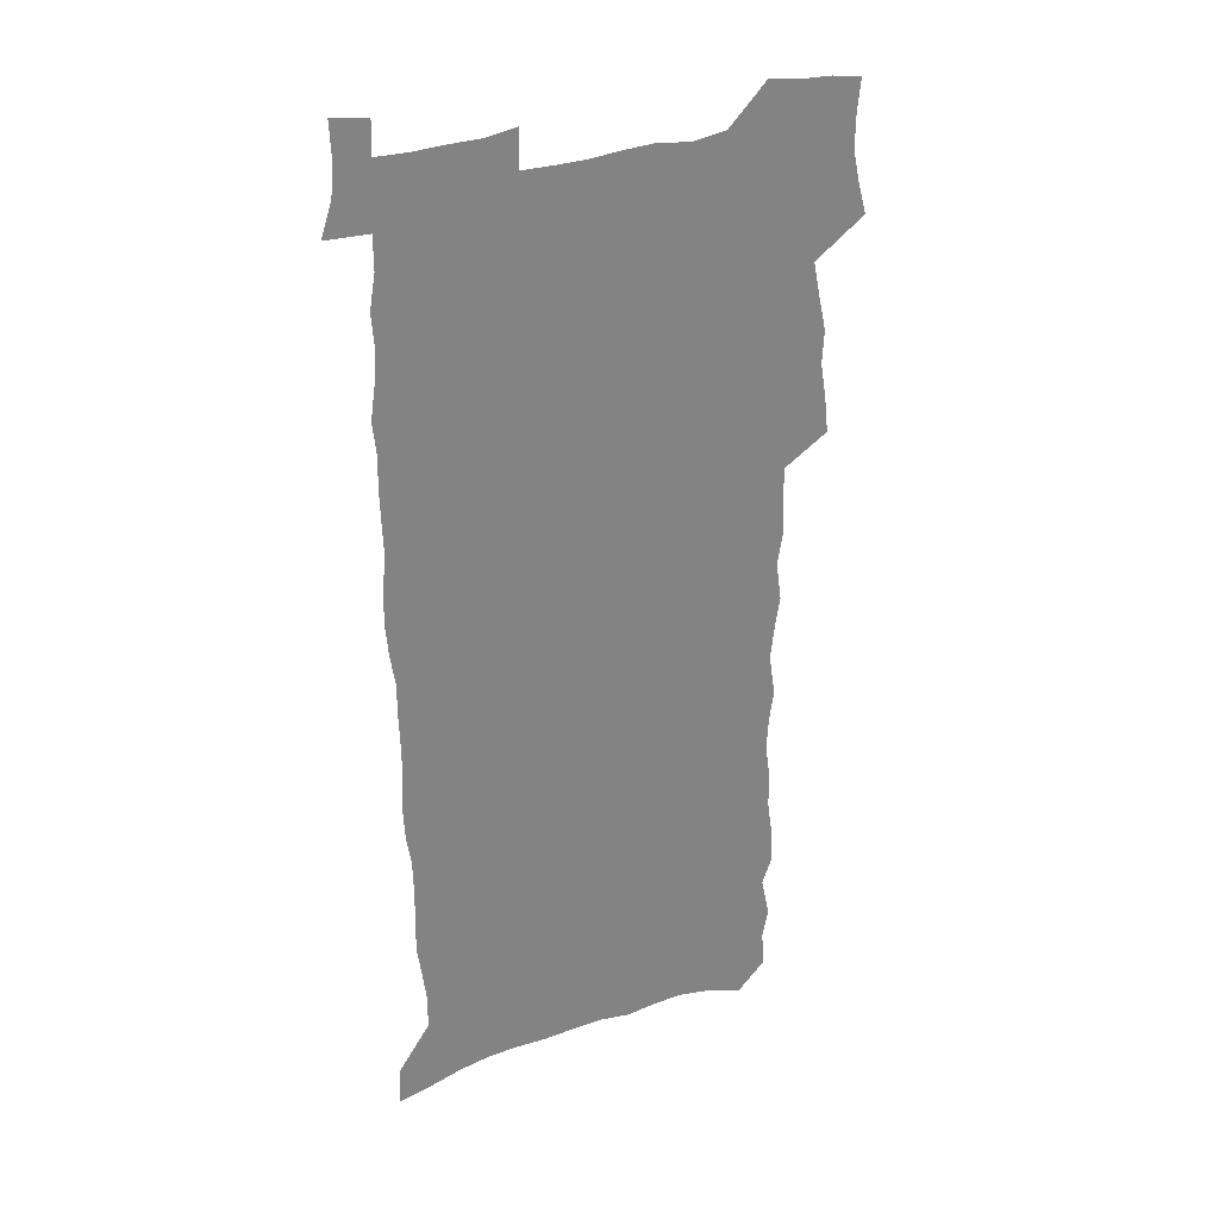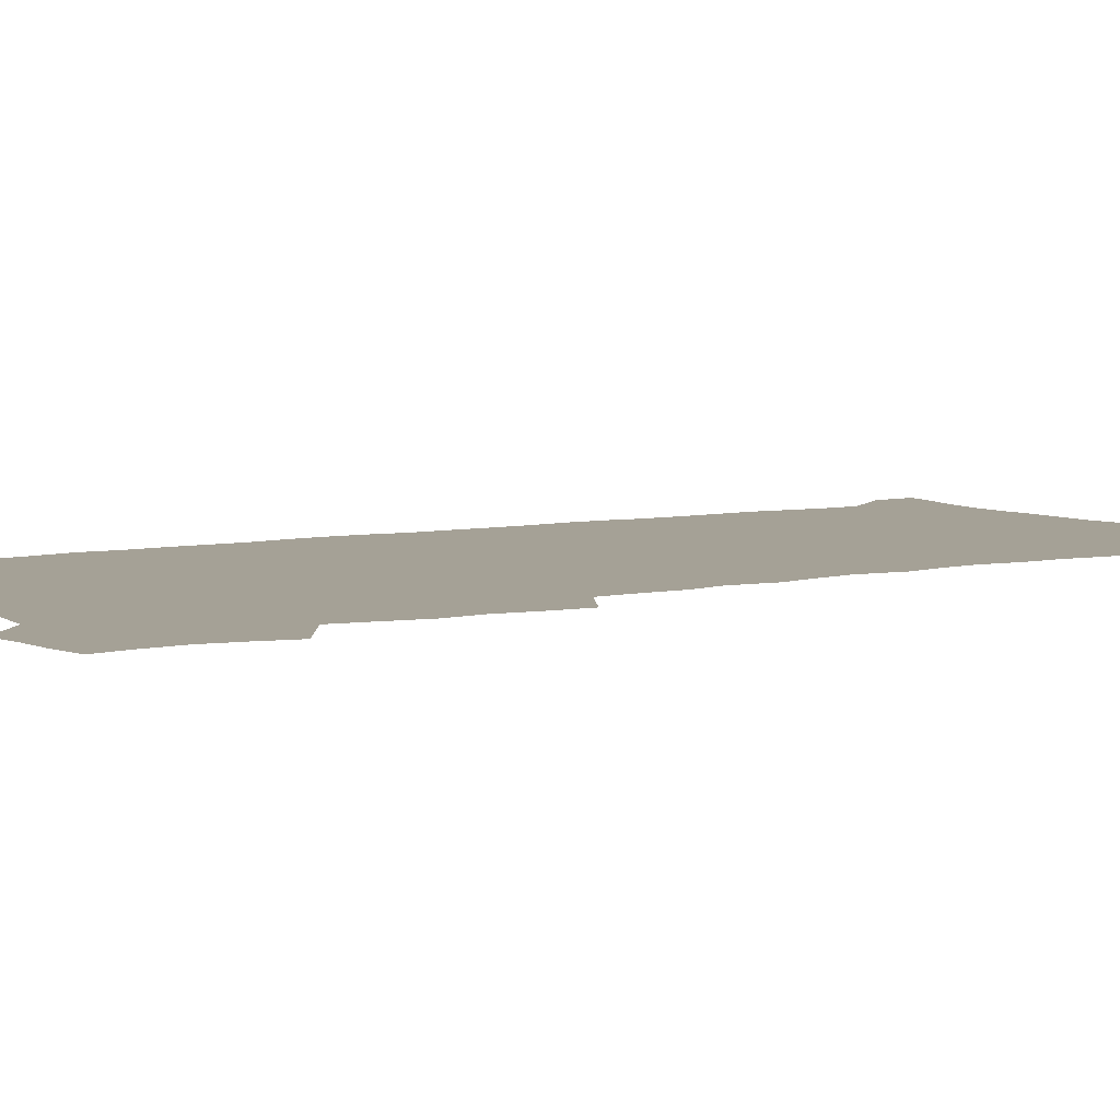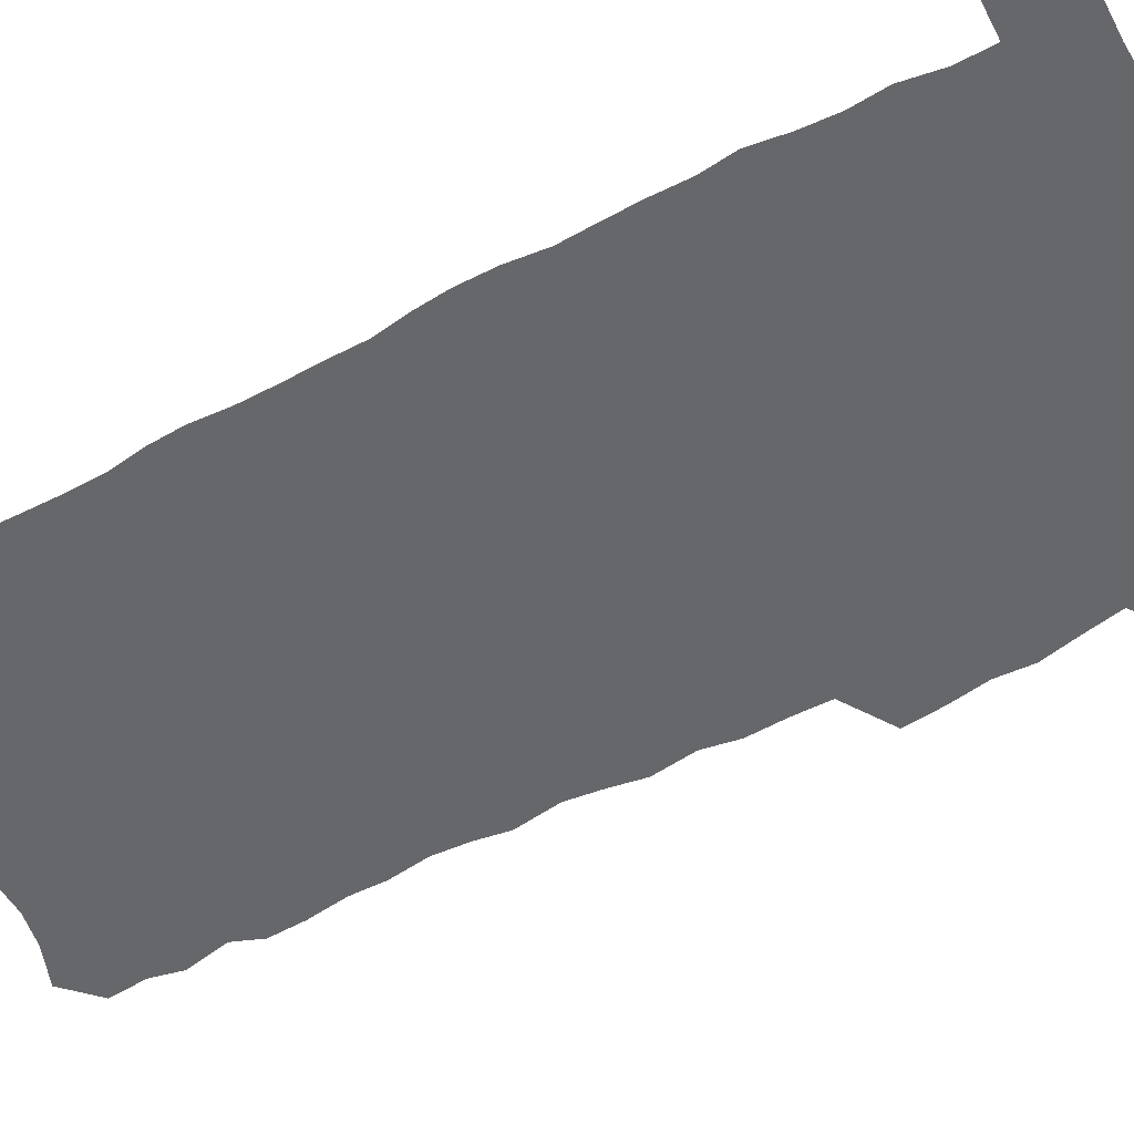
<metadata>
{"format":"obj","ext":"obj","renderer":"f3d","projection":"perspective","resolution":1024,"background":"white","views":[{"elev":30.2,"azim":152.3,"up":"+Y"},{"elev":6.0,"azim":-124.4,"up":"+Z"},{"elev":-52.2,"azim":119.0,"up":"+Z"}]}
</metadata>
<code>
v 457.1 525 0
v 461.2 539.4 0
v 464.3 554.1 0
v 464.1 568.9 0
v 462.5 584.4 0
v 470.6 427.8 0
v 472.3 444.2 0
v 475.1 460.8 0
v 474.2 476.2 0
v 477.8 492.3 0
v 481 508.3 0
v 480.9 523 0
v 477.7 538.6 0
v 482.7 552.8 0
v 480.2 568.5 0
v 477 586.7 0
v 491.9 145.4 0
v 493.3 162.1 0
v 490.3 175.3 0
v 494.4 194.4 0
v 489.7 206.5 0
v 490.4 222.3 0
v 492.9 239.4 0
v 492.8 254.6 0
v 495.3 271.8 0
v 494.4 286.7 0
v 492.2 301 0
v 495.1 320.2 0
v 493.4 335.1 0
v 490.9 349.9 0
v 493.4 368.1 0
v 490.8 383.1 0
v 491.6 399.5 0
v 491.5 415.1 0
v 494.2 432.2 0
v 493.7 447.2 0
v 495.6 462.9 0
v 495.8 477.9 0
v 495.7 492.9 0
v 498 508.4 0
v 497.6 523.2 0
v 498.2 538 0
v 496.9 553.7 0
v 494.8 569.9 0
v 492 587.5 0
v 505.7 132.4 0
v 510.8 154.1 0
v 514.1 172.8 0
v 511.6 185.9 0
v 512.9 202.6 0
v 513.1 218.2 0
v 515.7 235.6 0
v 516.4 251.2 0
v 516 265.9 0
v 514.5 279.9 0
v 514 294.9 0
v 511 308.6 0
v 511.8 325 0
v 512.2 341.2 0
v 511.6 356.7 0
v 511.9 372.7 0
v 513.1 388.9 0
v 513.3 404 0
v 510 418.2 0
v 511.3 434 0
v 512.7 449.6 0
v 512.7 464.1 0
v 510.9 478.7 0
v 513.2 493.7 0
v 513.7 508.5 0
v 514.4 523 0
v 513.6 538 0
v 512 553.8 0
v 510 570.1 0
v 506.5 589.9 0
v 523.2 139.3 0
v 526.1 158 0
v 529.6 178.2 0
v 528.3 191.9 0
v 530 209.1 0
v 531.3 225.5 0
v 531.7 240.8 0
v 532 256.1 0
v 531.8 270.9 0
v 531.1 285.4 0
v 530.3 300.1 0
v 530.1 315.4 0
v 530.1 330.8 0
v 529.7 345.8 0
v 528.9 360.6 0
v 528.8 375.9 0
v 529 391.2 0
v 528.7 406.1 0
v 528 420.9 0
v 528.2 435.9 0
v 527.5 450.4 0
v 528 465.1 0
v 530.7 480.2 0
v 529.6 494.3 0
v 529.6 508.7 0
v 529.4 523.1 0
v 529.5 537.5 0
v 527.9 553 0
v 524.6 571.8 0
v 538.5 142.4 0
v 541.5 162.2 0
v 543.4 180.5 0
v 546 199.6 0
v 546.3 214.9 0
v 546.7 230.2 0
v 546.8 245 0
v 546.5 259.4 0
v 546.1 273.9 0
v 545.9 288.9 0
v 545.4 303.5 0
v 545.7 319.1 0
v 544.8 333.2 0
v 544.5 348.1 0
v 544.1 362.8 0
v 544.7 378.6 0
v 543.8 392.7 0
v 545.3 408.7 0
v 544.5 422.8 0
v 544.7 437.5 0
v 545.1 452.1 0
v 545.1 466.4 0
v 544.9 480.6 0
v 544.7 494.7 0
v 544.7 508.8 0
v 544.2 523 0
v 545.2 536.8 0
v 542.7 553.4 0
v 541.2 569.5 0
v 552.6 142.4 0
v 555.1 161.8 0
v 558 183.8 0
v 559.9 202.9 0
v 560.2 217.5 0
v 560.9 233.3 0
v 560.5 247.2 0
v 560.6 262.1 0
v 560.3 276.6 0
v 559.8 290.8 0
v 560 306.3 0
v 559.2 320.3 0
v 559.3 335.4 0
v 559 350 0
v 558.2 363.6 0
v 559 379.8 0
v 558.8 394.3 0
v 559.5 409.5 0
v 559.3 423.8 0
v 559 437.9 0
v 559.5 452.6 0
v 559.5 466.7 0
v 559.4 480.9 0
v 559.3 495 0
v 559.3 509 0
v 559 523 0
v 559.3 536.7 0
v 558 552.2 0
v 555.6 571.6 0
v 566.7 141.2 0
v 570.4 166.8 0
v 571.5 184 0
v 572.8 202.6 0
v 574.2 221.4 0
v 574.4 235.2 0
v 574 248.8 0
v 574 263.3 0
v 574 278.3 0
v 573.9 293 0
v 573.7 307.7 0
v 573.8 322.8 0
v 573.4 337.1 0
v 572.4 350.7 0
v 573.7 367 0
v 573.9 381.8 0
v 573.7 395.8 0
v 573.8 410.3 0
v 573.7 424.5 0
v 573.7 438.7 0
v 574.1 453.2 0
v 573.6 467.2 0
v 573.7 481.2 0
v 574 495.3 0
v 573.8 509.2 0
v 573.5 523.3 0
v 573.2 537.5 0
v 572.3 553 0
v 570.6 571.2 0
v 582 143.9 0
v 584.4 168.3 0
v 585.4 186.1 0
v 586.2 203.7 0
v 586.9 219.7 0
v 587.2 235.8 0
v 587.3 249.7 0
v 587.4 263.6 0
v 587.6 280.1 0
v 587.2 293.5 0
v 587.3 308.9 0
v 587.3 323.1 0
v 587.4 338.6 0
v 587.2 352.7 0
v 587.4 367.5 0
v 587.4 381.4 0
v 587.7 396.4 0
v 587.7 410.5 0
v 587.7 424.8 0
v 587.7 438.7 0
v 587.8 453.4 0
v 588 467.5 0
v 587.9 481.5 0
v 587.9 495.4 0
v 588 509.4 0
v 587.8 523.4 0
v 587.6 537.6 0
v 586.9 553 0
v 585.9 569.9 0
v 596.8 144 0
v 598.1 167.1 0
v 599 187.8 0
v 599.5 203.5 0
v 599.8 219.1 0
v 599.7 236.4 0
v 600.6 248.6 0
v 600.6 263.4 0
v 600.6 279.9 0
v 600.6 294 0
v 600.8 308.3 0
v 600.7 322.9 0
v 600.8 339.6 0
v 600.9 352.9 0
v 601.3 368.3 0
v 601.3 382.4 0
v 601.6 396.3 0
v 601.6 410.7 0
v 601.7 424.7 0
v 601.7 438.8 0
v 601.9 453.7 0
v 602 467.6 0
v 602 481.6 0
v 602 495.6 0
v 602.1 509.6 0
v 602 523.5 0
v 601.8 537.2 0
v 601.3 554.1 0
v 600.8 569.9 0
v 611.4 143.7 0
v 611.9 164.6 0
v 612.5 186.3 0
v 612.7 204 0
v 613.1 218.3 0
v 613.3 234 0
v 613.6 249.9 0
v 613.8 263.1 0
v 613.7 280 0
v 613.9 294 0
v 614.3 307.9 0
v 614.4 323.2 0
v 614.4 338.3 0
v 614.6 353.8 0
v 614.9 367.7 0
v 615.4 381.5 0
v 615.3 396.4 0
v 615.6 410.3 0
v 615.8 424.6 0
v 615.7 439.3 0
v 615.9 453.4 0
v 616 467.5 0
v 616.2 481.6 0
v 616.5 495.8 0
v 616.3 510 0
v 616.2 524.1 0
v 615.9 538.2 0
v 616 553.3 0
v 615.6 570.3 0
v 615.1 587.6 0
v 626.1 144.7 0
v 625.9 168.4 0
v 626.4 183.4 0
v 625.7 203.5 0
v 626.4 217.6 0
v 627 231.9 0
v 626.9 248.1 0
v 627 263.7 0
v 627.3 278.2 0
v 627.8 292 0
v 628 307.1 0
v 628.2 322.3 0
v 628.1 337.9 0
v 628.1 352.9 0
v 628.6 367.1 0
v 629.3 381 0
v 629.5 395.5 0
v 629.6 410 0
v 630 424.1 0
v 630.9 438.1 0
v 630.1 453.3 0
v 630 467.4 0
v 630.4 481.5 0
v 630.7 495.8 0
v 630.7 510.1 0
v 630.6 524.4 0
v 630.5 538.7 0
v 630.5 553.4 0
v 630.7 568.7 0
v 630.6 585.3 0
v 640.6 144.5 0
v 639.7 166.5 0
v 640.1 182.4 0
v 640.2 199 0
v 640.6 214.5 0
v 640.8 229.8 0
v 640.6 246 0
v 642.3 259.5 0
v 641.4 276.2 0
v 640.9 292.5 0
v 641.4 306.4 0
v 642.4 320.4 0
v 642.5 335.6 0
v 644.2 349.5 0
v 643 365.4 0
v 644.2 379.3 0
v 645.3 393.5 0
v 644.6 408.8 0
v 644.6 423.4 0
v 645 437.9 0
v 644.5 452.7 0
v 646.1 466.8 0
v 645.1 481.5 0
v 645.6 495.7 0
v 645.7 510.2 0
v 645.6 524.7 0
v 645.4 539.2 0
v 645.4 554 0
v 645.4 568.7 0
v 645.4 585.3 0
v 655.2 142.5 0
v 653.1 165.5 0
v 654.4 179.5 0
v 655.2 194.6 0
v 655 211.2 0
v 654.9 227.1 0
v 655.7 242 0
v 656.4 256.9 0
v 656.3 272.7 0
v 657.2 287.5 0
v 657.8 302.2 0
v 656.7 318.3 0
v 658.8 332 0
v 659.6 346.6 0
v 657.9 363.2 0
v 659.6 377.2 0
v 660.6 391.8 0
v 659.8 407.3 0
v 659.9 422 0
v 661 436.5 0
v 660.8 451.3 0
v 662.2 465.8 0
v 661.2 480.9 0
v 661 495.5 0
v 661.2 510.1 0
v 662.2 525 0
v 661.2 539.9 0
v 660.8 554.8 0
v 660.1 569.3 0
v 660.3 584.8 0
v 670.6 138.6 0
v 669 159 0
v 669.5 174.9 0
v 669.7 191.1 0
v 671.4 205.3 0
v 673.5 219.5 0
v 673.3 235.5 0
v 673.1 251.3 0
v 673.6 266.7 0
v 675.8 280.8 0
v 676.6 295.8 0
v 675.7 312.1 0
v 675.8 327.6 0
v 676.4 342.8 0
v 676.5 358.4 0
v 678.7 372.9 0
v 680.1 387.7 0
v 680.1 403.2 0
v 678.4 419.4 0
v 679 434.4 0
v 679.6 449.5 0
v 679.3 464.7 0
v 681 479.6 0
v 678.8 495.1 0
v 677.8 510 0
v 679 525 0
v 676.4 540.8 0
v 676.5 555.9 0
v 675.5 570.4 0
v 675.1 585.3 0
v 674.6 600.1 0
v 685.4 135.9 0
v 684.7 153.7 0
v 696.8 556.8 0
v 691.7 572.3 0
v 690.5 586.7 0
v 691.2 602.8 0
f 11 12 1
f 1 12 2
f 12 13 2
f 2 13 3
f 13 14 3
f 3 14 4
f 14 15 4
f 4 15 5
f 15 16 5
f 34 35 6
f 6 35 7
f 35 36 7
f 7 36 8
f 36 37 8
f 8 37 9
f 37 38 9
f 9 38 10
f 38 39 10
f 10 39 11
f 39 40 11
f 11 40 12
f 40 41 12
f 12 41 13
f 41 42 13
f 13 42 14
f 42 43 14
f 14 43 15
f 43 44 15
f 15 44 16
f 44 45 16
f 46 47 17
f 17 47 18
f 47 48 18
f 18 48 19
f 48 49 19
f 19 49 20
f 49 50 20
f 20 50 21
f 50 51 21
f 21 51 22
f 51 52 22
f 22 52 23
f 52 53 23
f 23 53 24
f 53 54 24
f 24 54 25
f 54 55 25
f 25 55 26
f 55 56 26
f 26 56 27
f 56 57 27
f 27 57 28
f 57 58 28
f 28 58 29
f 58 59 29
f 29 59 30
f 59 60 30
f 30 60 31
f 60 61 31
f 31 61 32
f 61 62 32
f 32 62 33
f 62 63 33
f 33 63 34
f 63 64 34
f 34 64 35
f 64 65 35
f 35 65 36
f 65 66 36
f 36 66 37
f 66 67 37
f 37 67 38
f 67 68 38
f 38 68 39
f 68 69 39
f 39 69 40
f 69 70 40
f 40 70 41
f 70 71 41
f 41 71 42
f 71 72 42
f 42 72 43
f 72 73 43
f 43 73 44
f 73 74 44
f 44 74 45
f 74 75 45
f 46 76 47
f 76 77 47
f 47 77 48
f 77 78 48
f 48 78 49
f 78 79 49
f 49 79 50
f 79 80 50
f 50 80 51
f 80 81 51
f 51 81 52
f 81 82 52
f 52 82 53
f 82 83 53
f 53 83 54
f 83 84 54
f 54 84 55
f 84 85 55
f 55 85 56
f 85 86 56
f 56 86 57
f 86 87 57
f 57 87 58
f 87 88 58
f 58 88 59
f 88 89 59
f 59 89 60
f 89 90 60
f 60 90 61
f 90 91 61
f 61 91 62
f 91 92 62
f 62 92 63
f 92 93 63
f 63 93 64
f 93 94 64
f 64 94 65
f 94 95 65
f 65 95 66
f 95 96 66
f 66 96 67
f 96 97 67
f 67 97 68
f 97 98 68
f 68 98 69
f 98 99 69
f 69 99 70
f 99 100 70
f 70 100 71
f 100 101 71
f 71 101 72
f 101 102 72
f 72 102 73
f 102 103 73
f 73 103 74
f 103 104 74
f 74 104 75
f 76 105 77
f 105 106 77
f 77 106 78
f 106 107 78
f 78 107 79
f 107 108 79
f 79 108 80
f 108 109 80
f 80 109 81
f 109 110 81
f 81 110 82
f 110 111 82
f 82 111 83
f 111 112 83
f 83 112 84
f 112 113 84
f 84 113 85
f 113 114 85
f 85 114 86
f 114 115 86
f 86 115 87
f 115 116 87
f 87 116 88
f 116 117 88
f 88 117 89
f 117 118 89
f 89 118 90
f 118 119 90
f 90 119 91
f 119 120 91
f 91 120 92
f 120 121 92
f 92 121 93
f 121 122 93
f 93 122 94
f 122 123 94
f 94 123 95
f 123 124 95
f 95 124 96
f 124 125 96
f 96 125 97
f 125 126 97
f 97 126 98
f 126 127 98
f 98 127 99
f 127 128 99
f 99 128 100
f 128 129 100
f 100 129 101
f 129 130 101
f 101 130 102
f 130 131 102
f 102 131 103
f 131 132 103
f 103 132 104
f 132 133 104
f 105 134 106
f 134 135 106
f 106 135 107
f 135 136 107
f 107 136 108
f 136 137 108
f 108 137 109
f 137 138 109
f 109 138 110
f 138 139 110
f 110 139 111
f 139 140 111
f 111 140 112
f 140 141 112
f 112 141 113
f 141 142 113
f 113 142 114
f 142 143 114
f 114 143 115
f 143 144 115
f 115 144 116
f 144 145 116
f 116 145 117
f 145 146 117
f 117 146 118
f 146 147 118
f 118 147 119
f 147 148 119
f 119 148 120
f 148 149 120
f 120 149 121
f 149 150 121
f 121 150 122
f 150 151 122
f 122 151 123
f 151 152 123
f 123 152 124
f 152 153 124
f 124 153 125
f 153 154 125
f 125 154 126
f 154 155 126
f 126 155 127
f 155 156 127
f 127 156 128
f 156 157 128
f 128 157 129
f 157 158 129
f 129 158 130
f 158 159 130
f 130 159 131
f 159 160 131
f 131 160 132
f 160 161 132
f 132 161 133
f 161 162 133
f 134 163 135
f 163 164 135
f 135 164 136
f 164 165 136
f 136 165 137
f 165 166 137
f 137 166 138
f 166 167 138
f 138 167 139
f 167 168 139
f 139 168 140
f 168 169 140
f 140 169 141
f 169 170 141
f 141 170 142
f 170 171 142
f 142 171 143
f 171 172 143
f 143 172 144
f 172 173 144
f 144 173 145
f 173 174 145
f 145 174 146
f 174 175 146
f 146 175 147
f 175 176 147
f 147 176 148
f 176 177 148
f 148 177 149
f 177 178 149
f 149 178 150
f 178 179 150
f 150 179 151
f 179 180 151
f 151 180 152
f 180 181 152
f 152 181 153
f 181 182 153
f 153 182 154
f 182 183 154
f 154 183 155
f 183 184 155
f 155 184 156
f 184 185 156
f 156 185 157
f 185 186 157
f 157 186 158
f 186 187 158
f 158 187 159
f 187 188 159
f 159 188 160
f 188 189 160
f 160 189 161
f 189 190 161
f 161 190 162
f 190 191 162
f 163 192 164
f 192 193 164
f 164 193 165
f 193 194 165
f 165 194 166
f 194 195 166
f 166 195 167
f 195 196 167
f 167 196 168
f 196 197 168
f 168 197 169
f 197 198 169
f 169 198 170
f 198 199 170
f 170 199 171
f 199 200 171
f 171 200 172
f 200 201 172
f 172 201 173
f 201 202 173
f 173 202 174
f 202 203 174
f 174 203 175
f 203 204 175
f 175 204 176
f 204 205 176
f 176 205 177
f 205 206 177
f 177 206 178
f 206 207 178
f 178 207 179
f 207 208 179
f 179 208 180
f 208 209 180
f 180 209 181
f 209 210 181
f 181 210 182
f 210 211 182
f 182 211 183
f 211 212 183
f 183 212 184
f 212 213 184
f 184 213 185
f 213 214 185
f 185 214 186
f 214 215 186
f 186 215 187
f 215 216 187
f 187 216 188
f 216 217 188
f 188 217 189
f 217 218 189
f 189 218 190
f 218 219 190
f 190 219 191
f 219 220 191
f 192 221 193
f 221 222 193
f 193 222 194
f 222 223 194
f 194 223 195
f 223 224 195
f 195 224 196
f 224 225 196
f 196 225 197
f 225 226 197
f 197 226 198
f 226 227 198
f 198 227 199
f 227 228 199
f 199 228 200
f 228 229 200
f 200 229 201
f 229 230 201
f 201 230 202
f 230 231 202
f 202 231 203
f 231 232 203
f 203 232 204
f 232 233 204
f 204 233 205
f 233 234 205
f 205 234 206
f 234 235 206
f 206 235 207
f 235 236 207
f 207 236 208
f 236 237 208
f 208 237 209
f 237 238 209
f 209 238 210
f 238 239 210
f 210 239 211
f 239 240 211
f 211 240 212
f 240 241 212
f 212 241 213
f 241 242 213
f 213 242 214
f 242 243 214
f 214 243 215
f 243 244 215
f 215 244 216
f 244 245 216
f 216 245 217
f 245 246 217
f 217 246 218
f 246 247 218
f 218 247 219
f 247 248 219
f 219 248 220
f 248 249 220
f 221 250 222
f 250 251 222
f 222 251 223
f 251 252 223
f 223 252 224
f 252 253 224
f 224 253 225
f 253 254 225
f 225 254 226
f 254 255 226
f 226 255 227
f 255 256 227
f 227 256 228
f 256 257 228
f 228 257 229
f 257 258 229
f 229 258 230
f 258 259 230
f 230 259 231
f 259 260 231
f 231 260 232
f 260 261 232
f 232 261 233
f 261 262 233
f 233 262 234
f 262 263 234
f 234 263 235
f 263 264 235
f 235 264 236
f 264 265 236
f 236 265 237
f 265 266 237
f 237 266 238
f 266 267 238
f 238 267 239
f 267 268 239
f 239 268 240
f 268 269 240
f 240 269 241
f 269 270 241
f 241 270 242
f 270 271 242
f 242 271 243
f 271 272 243
f 243 272 244
f 272 273 244
f 244 273 245
f 273 274 245
f 245 274 246
f 274 275 246
f 246 275 247
f 275 276 247
f 247 276 248
f 276 277 248
f 248 277 249
f 277 278 249
f 250 280 251
f 280 281 251
f 251 281 252
f 281 282 252
f 252 282 253
f 282 283 253
f 253 283 254
f 283 284 254
f 254 284 255
f 284 285 255
f 255 285 256
f 285 286 256
f 256 286 257
f 286 287 257
f 257 287 258
f 287 288 258
f 258 288 259
f 288 289 259
f 259 289 260
f 289 290 260
f 260 290 261
f 290 291 261
f 261 291 262
f 291 292 262
f 262 292 263
f 292 293 263
f 263 293 264
f 293 294 264
f 264 294 265
f 294 295 265
f 265 295 266
f 295 296 266
f 266 296 267
f 296 297 267
f 267 297 268
f 297 298 268
f 268 298 269
f 298 299 269
f 269 299 270
f 299 300 270
f 270 300 271
f 300 301 271
f 271 301 272
f 301 302 272
f 272 302 273
f 302 303 273
f 273 303 274
f 303 304 274
f 274 304 275
f 304 305 275
f 275 305 276
f 305 306 276
f 276 306 277
f 306 307 277
f 277 307 278
f 307 308 278
f 278 308 279
f 308 309 279
f 280 310 281
f 310 311 281
f 281 311 282
f 311 312 282
f 282 312 283
f 312 313 283
f 283 313 284
f 313 314 284
f 284 314 285
f 314 315 285
f 285 315 286
f 315 316 286
f 286 316 287
f 316 317 287
f 287 317 288
f 317 318 288
f 288 318 289
f 318 319 289
f 289 319 290
f 319 320 290
f 290 320 291
f 320 321 291
f 291 321 292
f 321 322 292
f 292 322 293
f 322 323 293
f 293 323 294
f 323 324 294
f 294 324 295
f 324 325 295
f 295 325 296
f 325 326 296
f 296 326 297
f 326 327 297
f 297 327 298
f 327 328 298
f 298 328 299
f 328 329 299
f 299 329 300
f 329 330 300
f 300 330 301
f 330 331 301
f 301 331 302
f 331 332 302
f 302 332 303
f 332 333 303
f 303 333 304
f 333 334 304
f 304 334 305
f 334 335 305
f 305 335 306
f 335 336 306
f 306 336 307
f 336 337 307
f 307 337 308
f 337 338 308
f 308 338 309
f 338 339 309
f 310 340 311
f 340 341 311
f 311 341 312
f 341 342 312
f 312 342 313
f 342 343 313
f 313 343 314
f 343 344 314
f 314 344 315
f 344 345 315
f 315 345 316
f 345 346 316
f 316 346 317
f 346 347 317
f 317 347 318
f 347 348 318
f 318 348 319
f 348 349 319
f 319 349 320
f 349 350 320
f 320 350 321
f 350 351 321
f 321 351 322
f 351 352 322
f 322 352 323
f 352 353 323
f 323 353 324
f 353 354 324
f 324 354 325
f 354 355 325
f 325 355 326
f 355 356 326
f 326 356 327
f 356 357 327
f 327 357 328
f 357 358 328
f 328 358 329
f 358 359 329
f 329 359 330
f 359 360 330
f 330 360 331
f 360 361 331
f 331 361 332
f 361 362 332
f 332 362 333
f 362 363 333
f 333 363 334
f 363 364 334
f 334 364 335
f 364 365 335
f 335 365 336
f 365 366 336
f 336 366 337
f 366 367 337
f 337 367 338
f 367 368 338
f 338 368 339
f 368 369 339
f 340 370 341
f 370 371 341
f 341 371 342
f 371 372 342
f 342 372 343
f 372 373 343
f 343 373 344
f 373 374 344
f 344 374 345
f 374 375 345
f 345 375 346
f 375 376 346
f 346 376 347
f 376 377 347
f 347 377 348
f 377 378 348
f 348 378 349
f 378 379 349
f 349 379 350
f 379 380 350
f 350 380 351
f 380 381 351
f 351 381 352
f 381 382 352
f 352 382 353
f 382 383 353
f 353 383 354
f 383 384 354
f 354 384 355
f 384 385 355
f 355 385 356
f 385 386 356
f 356 386 357
f 386 387 357
f 357 387 358
f 387 388 358
f 358 388 359
f 388 389 359
f 359 389 360
f 389 390 360
f 360 390 361
f 390 391 361
f 361 391 362
f 391 392 362
f 362 392 363
f 392 393 363
f 363 393 364
f 393 394 364
f 364 394 365
f 394 395 365
f 365 395 366
f 395 396 366
f 366 396 367
f 396 397 367
f 367 397 368
f 397 398 368
f 368 398 369
f 398 399 369
f 370 401 371
f 401 402 371
f 371 402 372
f 397 403 398
f 403 404 398
f 398 404 399
f 404 405 399
f 399 405 400
f 405 406 400

</code>
